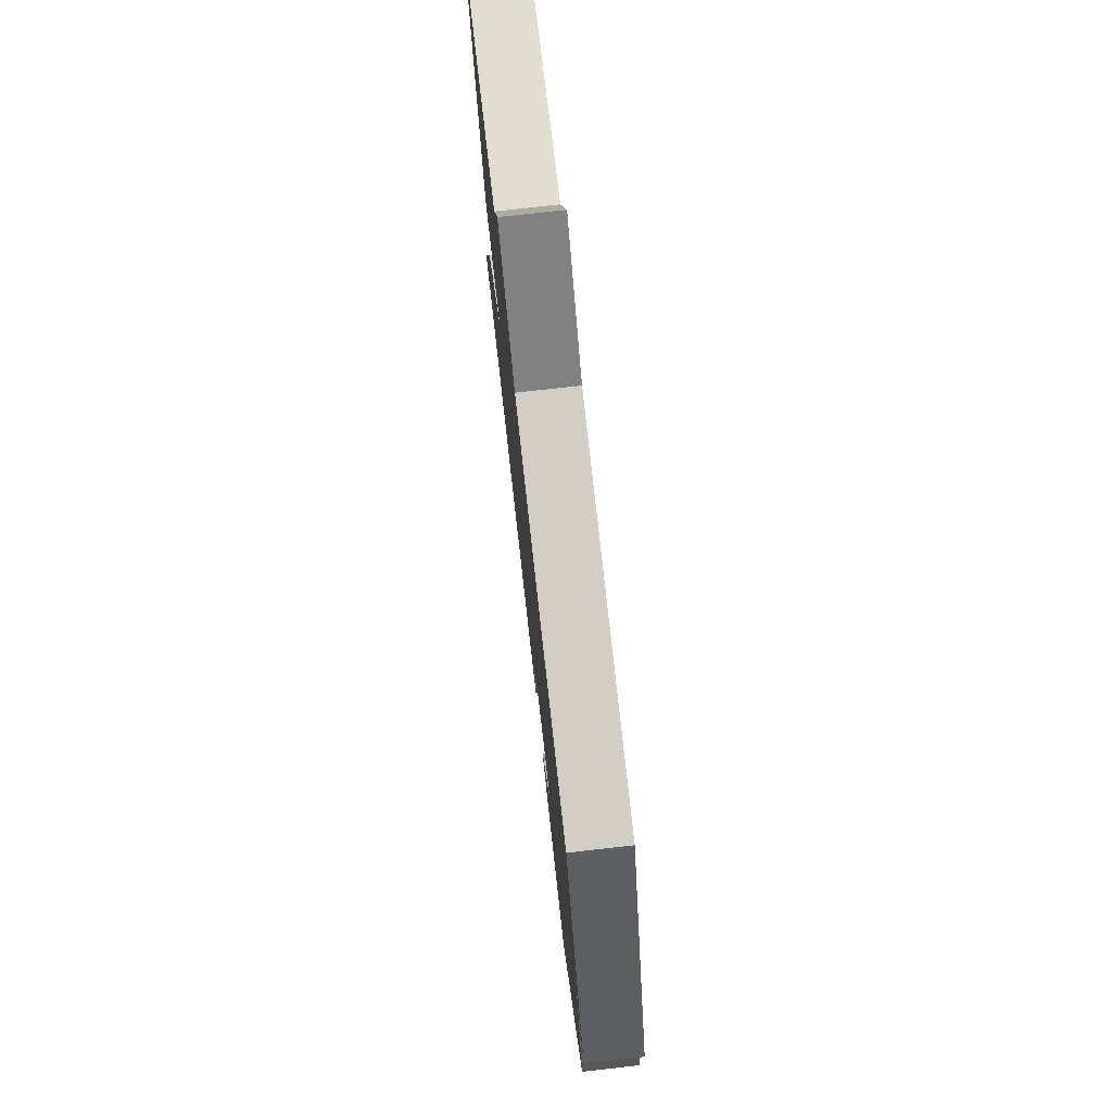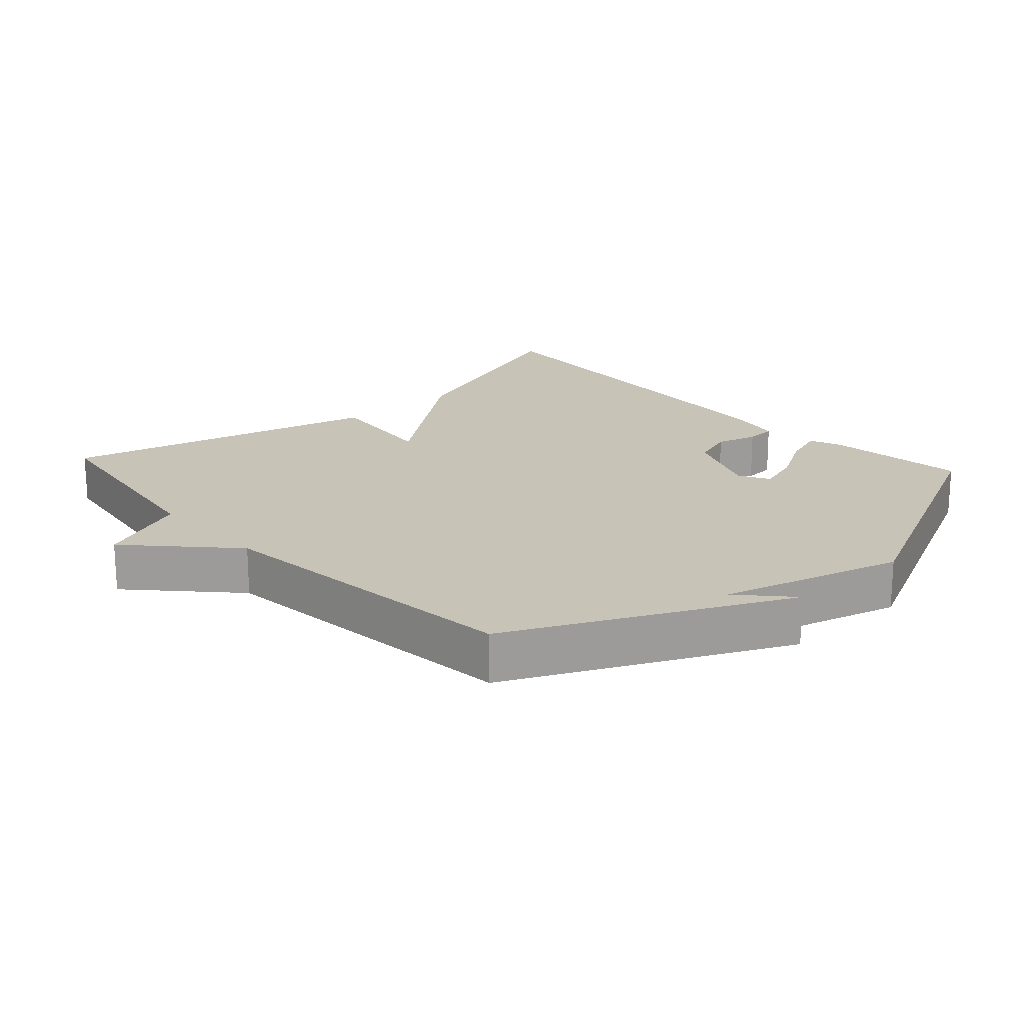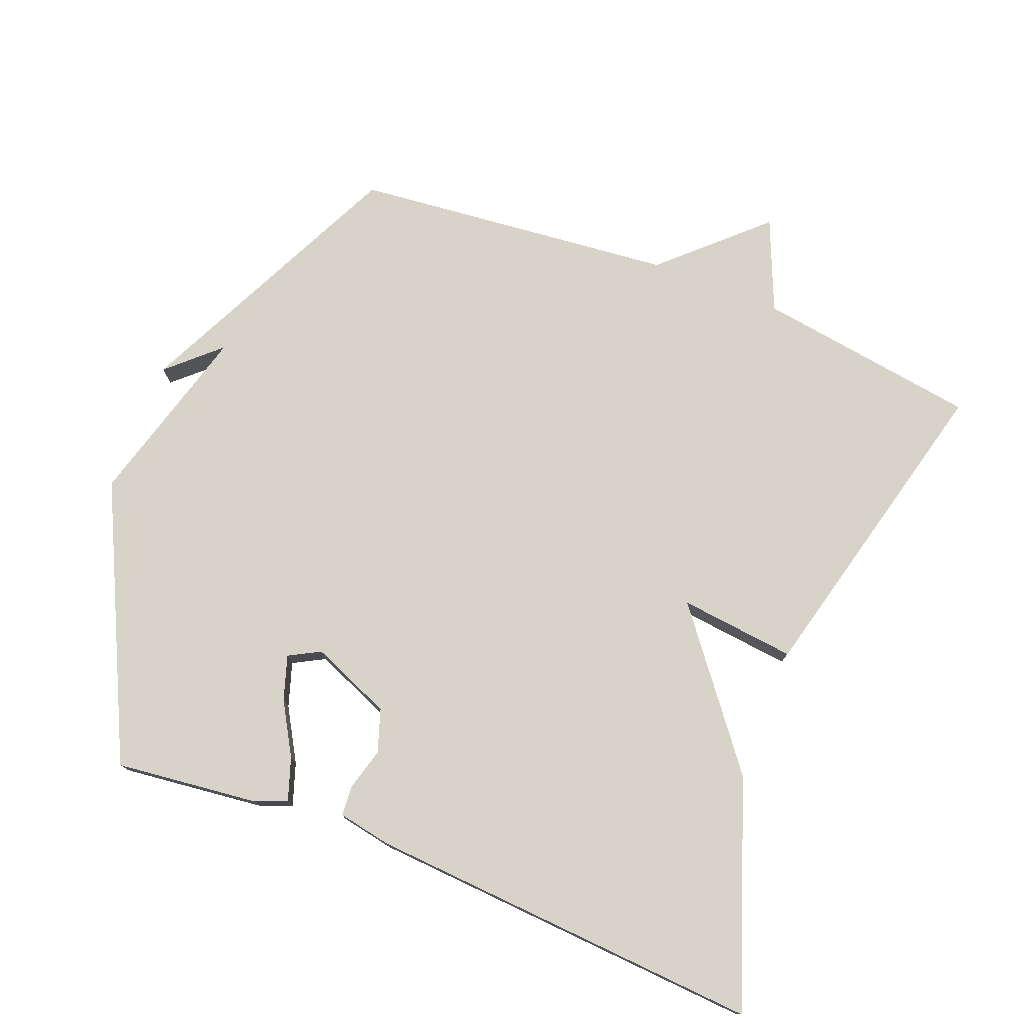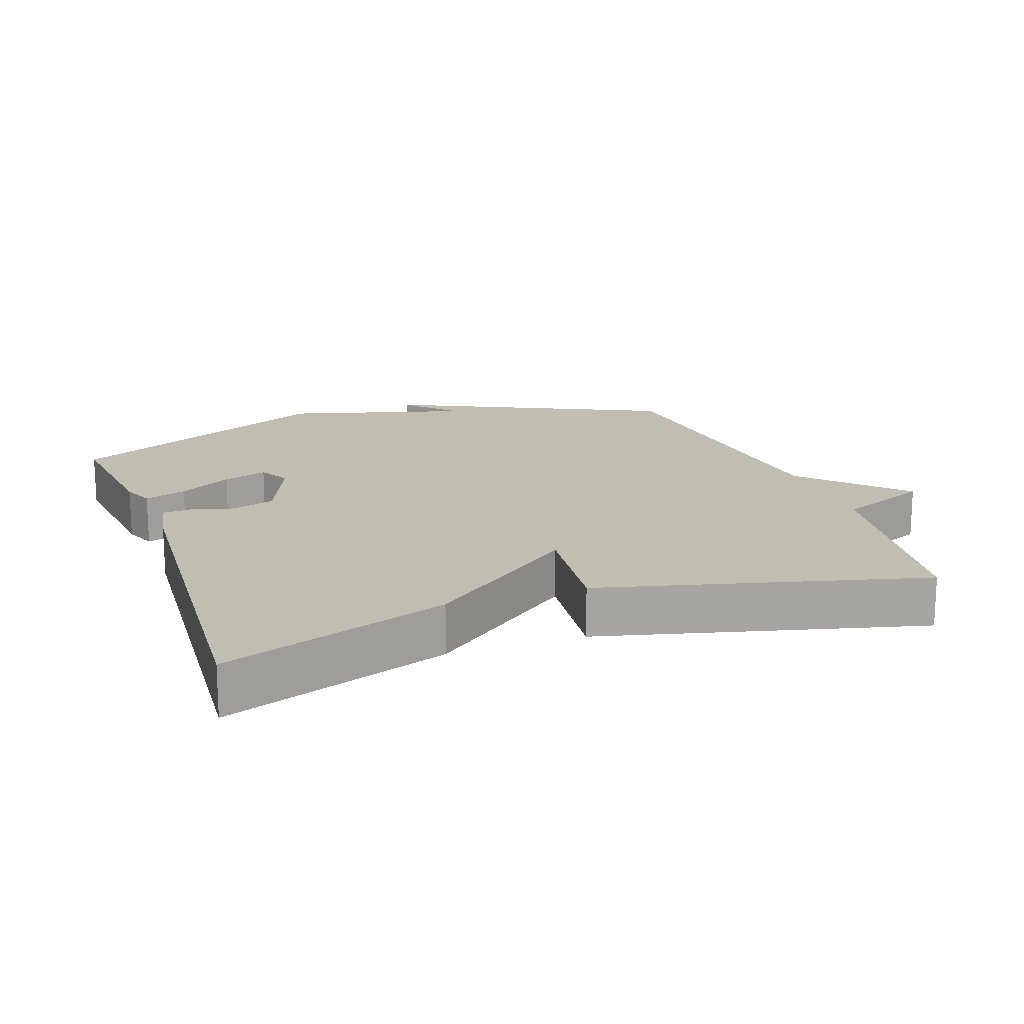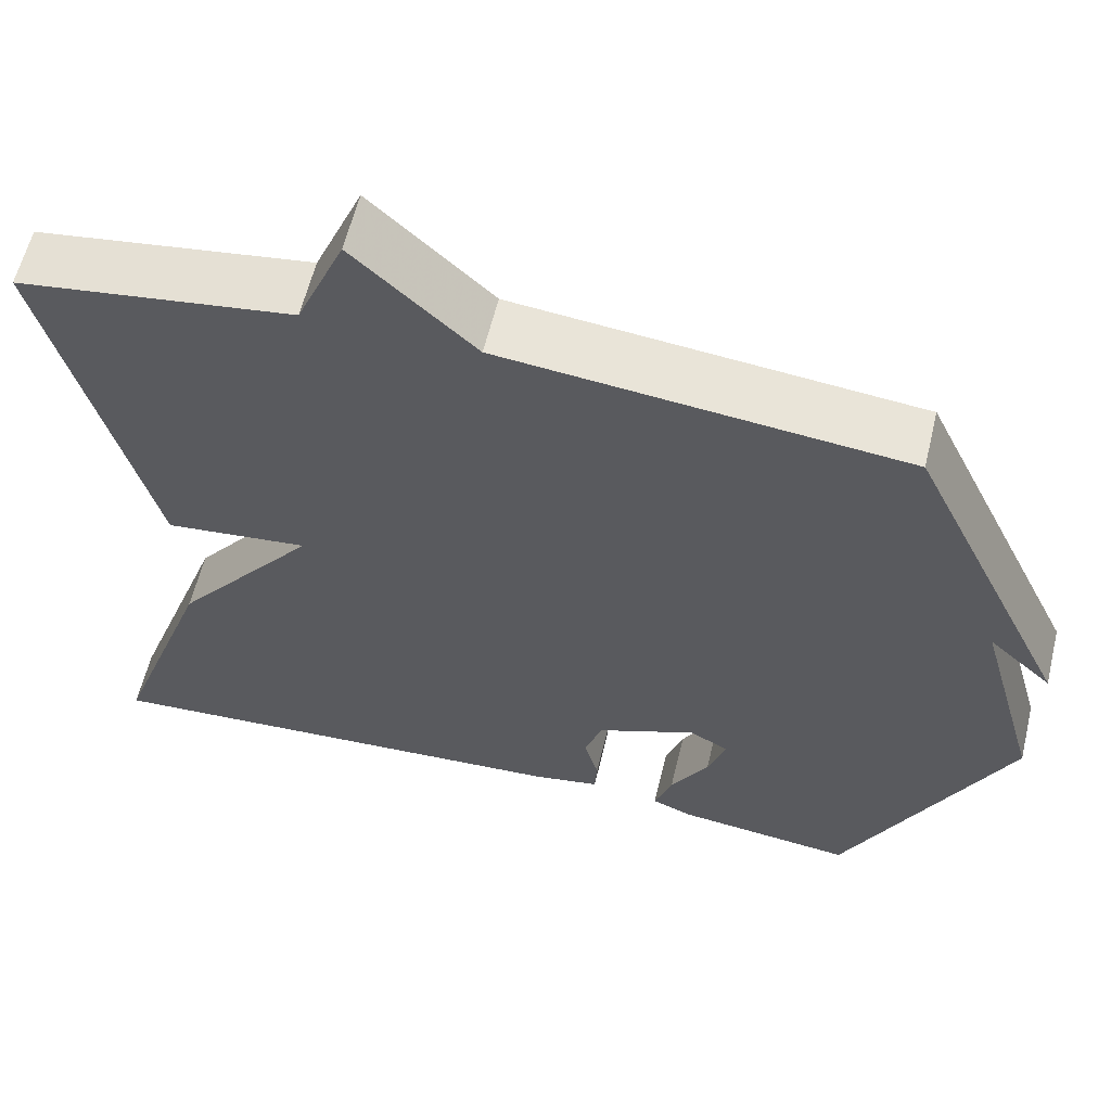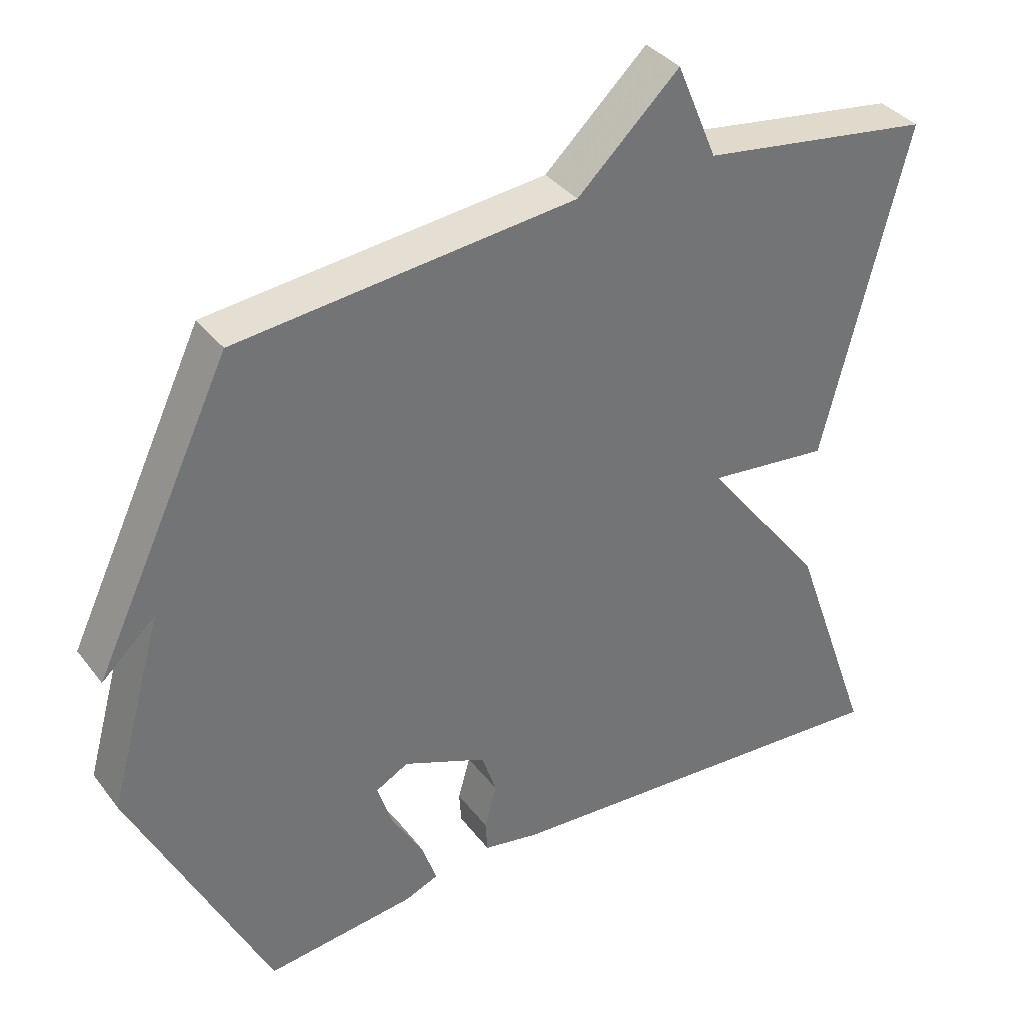
<metadata>
{"format":"obj","ext":"obj","renderer":"f3d","projection":"perspective","resolution":1024,"background":"white","views":[{"elev":76.7,"azim":83.6,"up":"+Z"},{"elev":19.6,"azim":47.7,"up":"+Y"},{"elev":76.5,"azim":-158.5,"up":"+Y"},{"elev":16.8,"azim":-109.4,"up":"+Y"},{"elev":60.1,"azim":13.6,"up":"+Z"},{"elev":36.3,"azim":147.6,"up":"+Z"}]}
</metadata>
<code>
v 0.5 0.07 -0.5
v 0.29 0.07 -0.476
v 0.243 0.07 -0.457
v 0.264 0.07 -0.395
v 0.309 0.07 -0.318
v 0.33 0.07 -0.253
v 0.284 0.07 -0.228
v 0.166 0.07 -0.277
v 0.145 0.07 -0.34
v 0.162 0.07 -0.401
v 0.159 0.07 -0.446
v 0.08 0.07 -0.461
v -0.5 0.07 -0.5
v -0.382 0.07 -0.17
v -0.211 0.07 0.049
v -0.382 0.07 0.03
v -0.5 0.07 0.5
v -0.174 0.07 0.548
v -0.117 0.07 0.683
v 0.026 0.07 0.548
v 0.5 0.07 0.5
v 0.692 0.07 0.097
v 0.617 0.07 0.166
v 0.692 0.07 -0.103
v 0.5 0 -0.5
v 0.29 0 -0.476
v 0.243 0 -0.457
v 0.264 0 -0.395
v 0.309 0 -0.318
v 0.33 0 -0.253
v 0.284 0 -0.228
v 0.166 0 -0.277
v 0.145 0 -0.34
v 0.162 0 -0.401
v 0.159 0 -0.446
v 0.08 0 -0.461
v -0.5 0 -0.5
v -0.382 0 -0.17
v -0.211 0 0.049
v -0.382 0 0.03
v -0.5 0 0.5
v -0.174 0 0.548
v -0.117 0 0.683
v 0.026 0 0.548
v 0.5 0 0.5
v 0.692 0 0.097
v 0.617 0 0.166
v 0.692 0 -0.103
f 3 4 5
f 2 3 5
f 1 2 5
f 24 1 5
f 23 24 5
f 21 22 23
f 20 21 23
f 18 19 20
f 18 20 23
f 17 18 23
f 16 17 23
f 15 16 23
f 13 14 15
f 12 13 15
f 11 12 15
f 10 11 15
f 9 10 15
f 8 9 15
f 7 8 15 23
f 6 7 23
f 5 6 23
f 29 28 27
f 29 27 26
f 29 26 25
f 29 25 48
f 29 48 47
f 47 46 45
f 47 45 44
f 44 43 42
f 47 44 42
f 47 42 41
f 47 41 40
f 47 40 39
f 39 38 37
f 39 37 36
f 39 36 35
f 39 35 34
f 39 34 33
f 39 33 32
f 47 39 32 31
f 47 31 30
f 47 30 29
f 1 25 26 2
f 2 26 27 3
f 3 27 28 4
f 4 28 29 5
f 5 29 30 6
f 6 30 31 7
f 7 31 32 8
f 8 32 33 9
f 9 33 34 10
f 10 34 35 11
f 11 35 36 12
f 12 36 37 13
f 13 37 38 14
f 14 38 39 15
f 15 39 40 16
f 16 40 41 17
f 17 41 42 18
f 18 42 43 19
f 19 43 44 20
f 20 44 45 21
f 21 45 46 22
f 22 46 47 23
f 23 47 48 24
f 24 48 25 1

</code>
